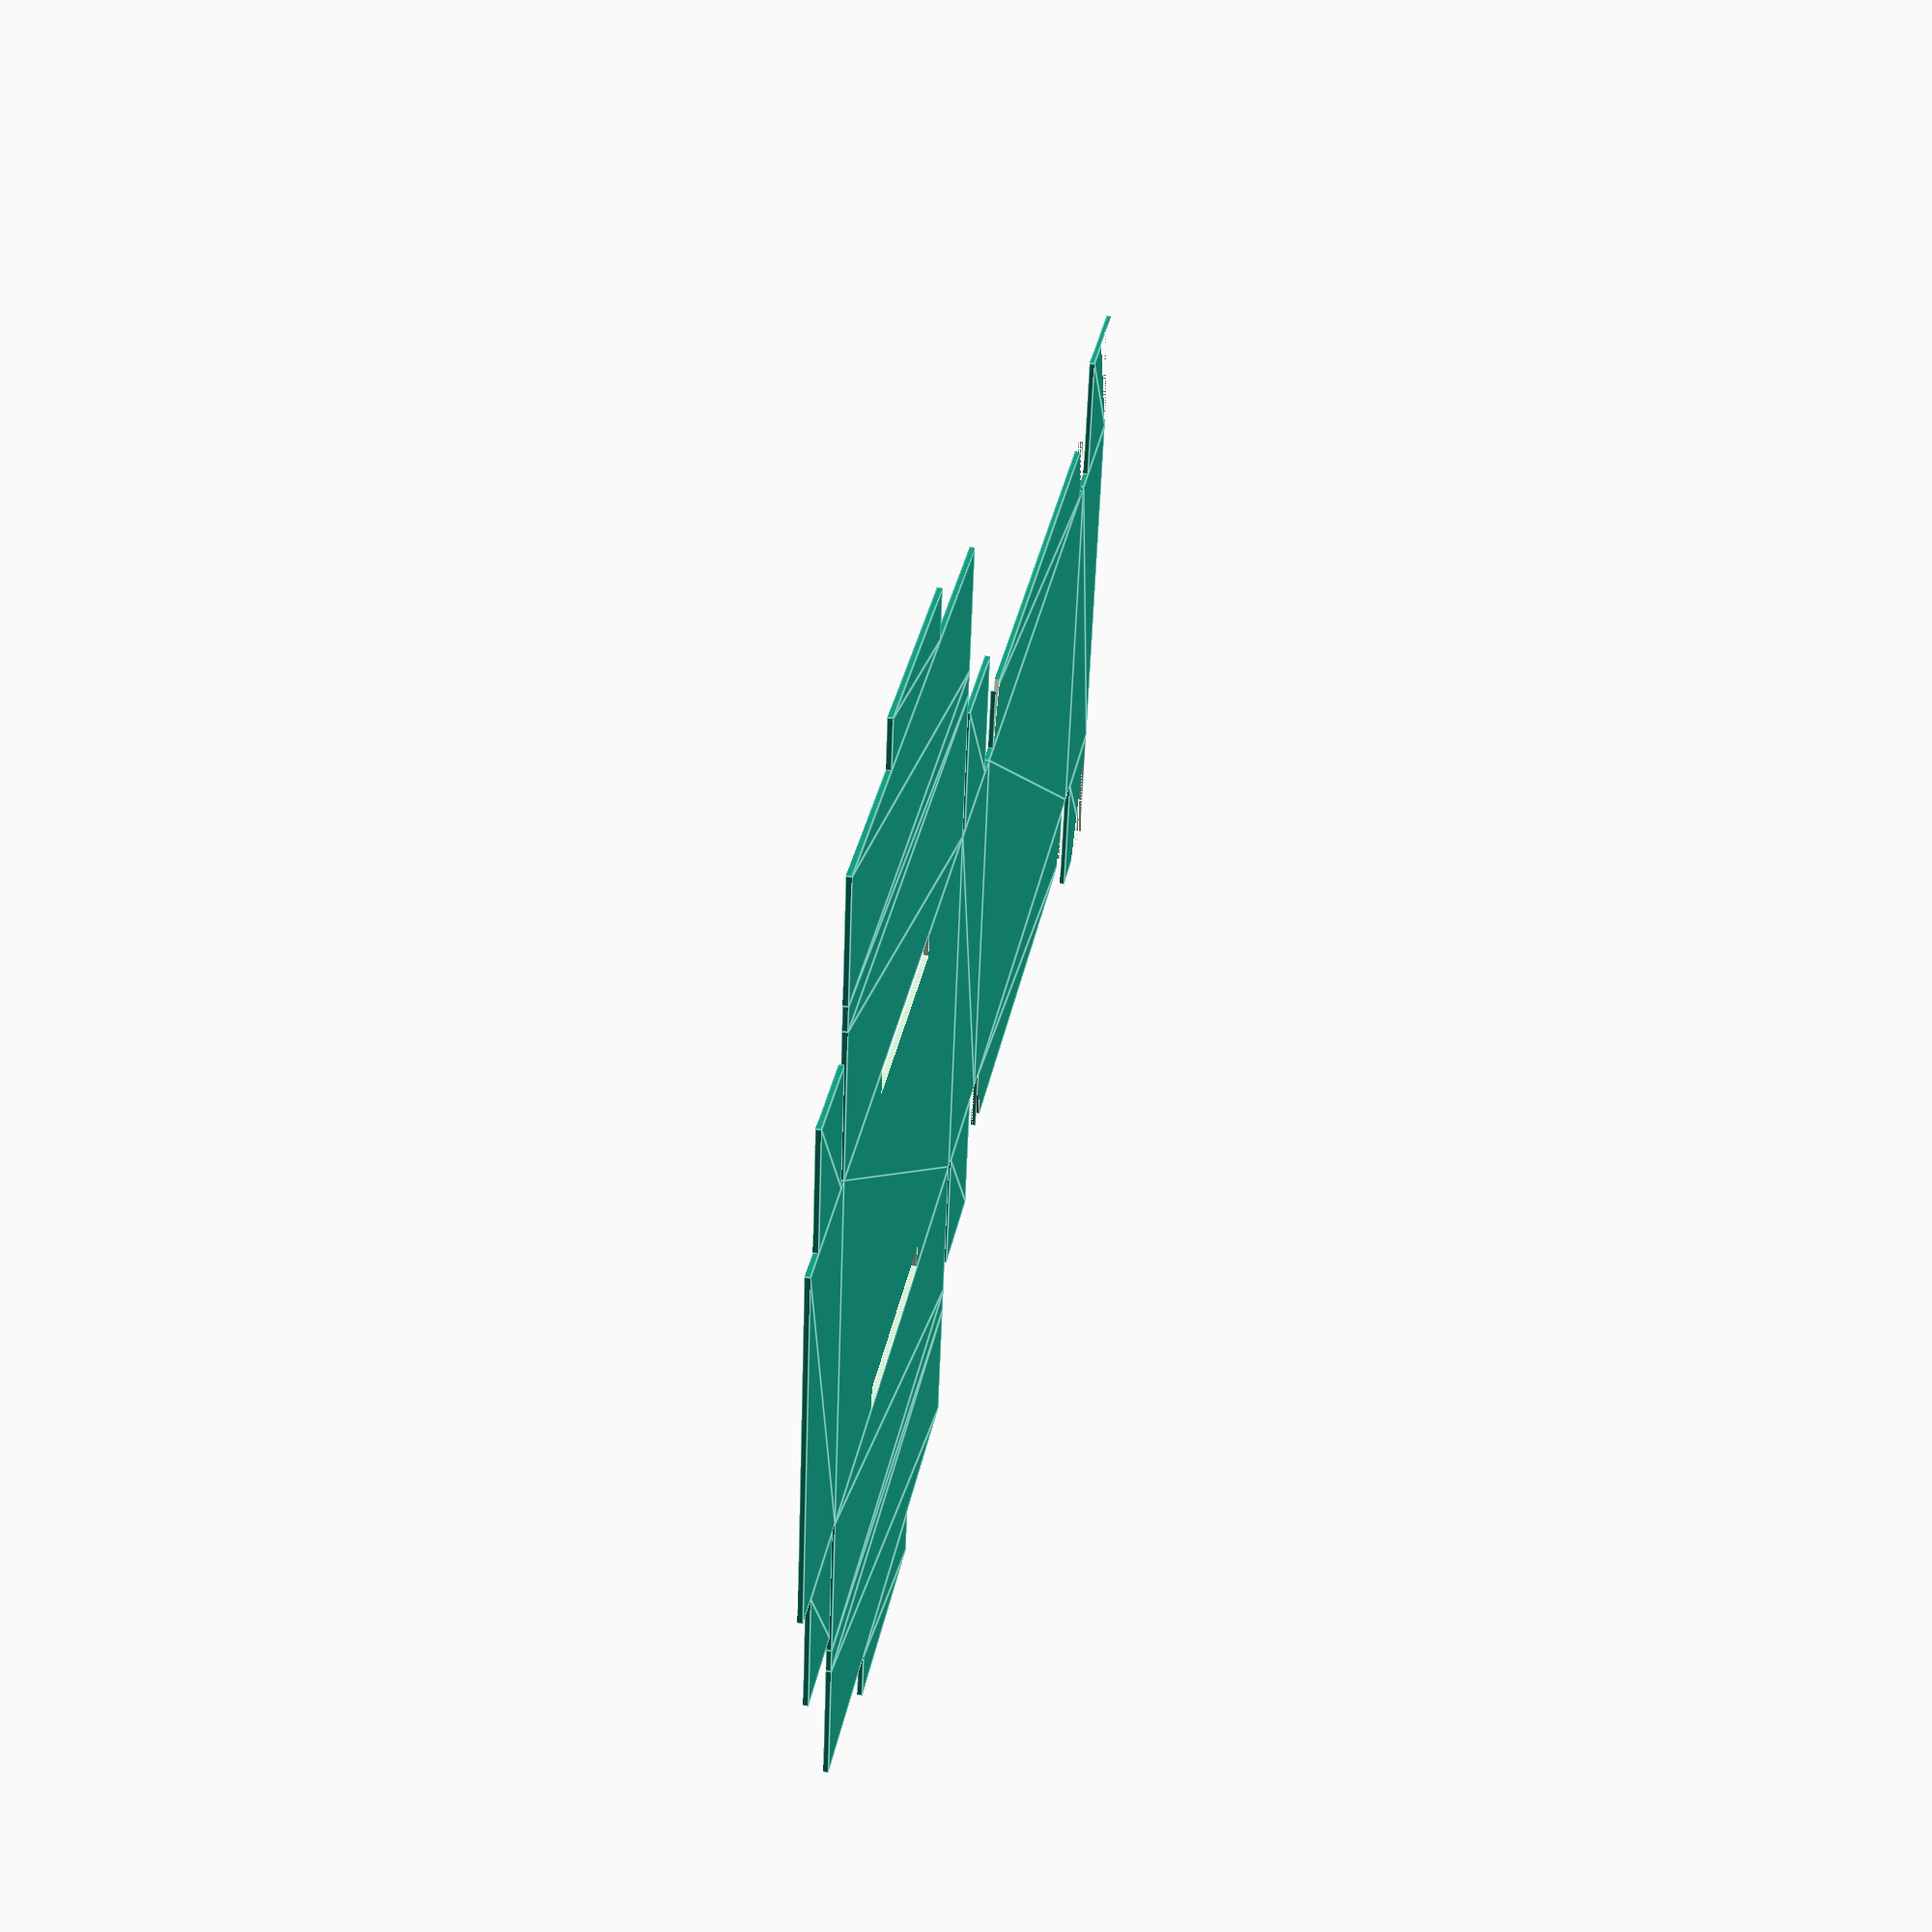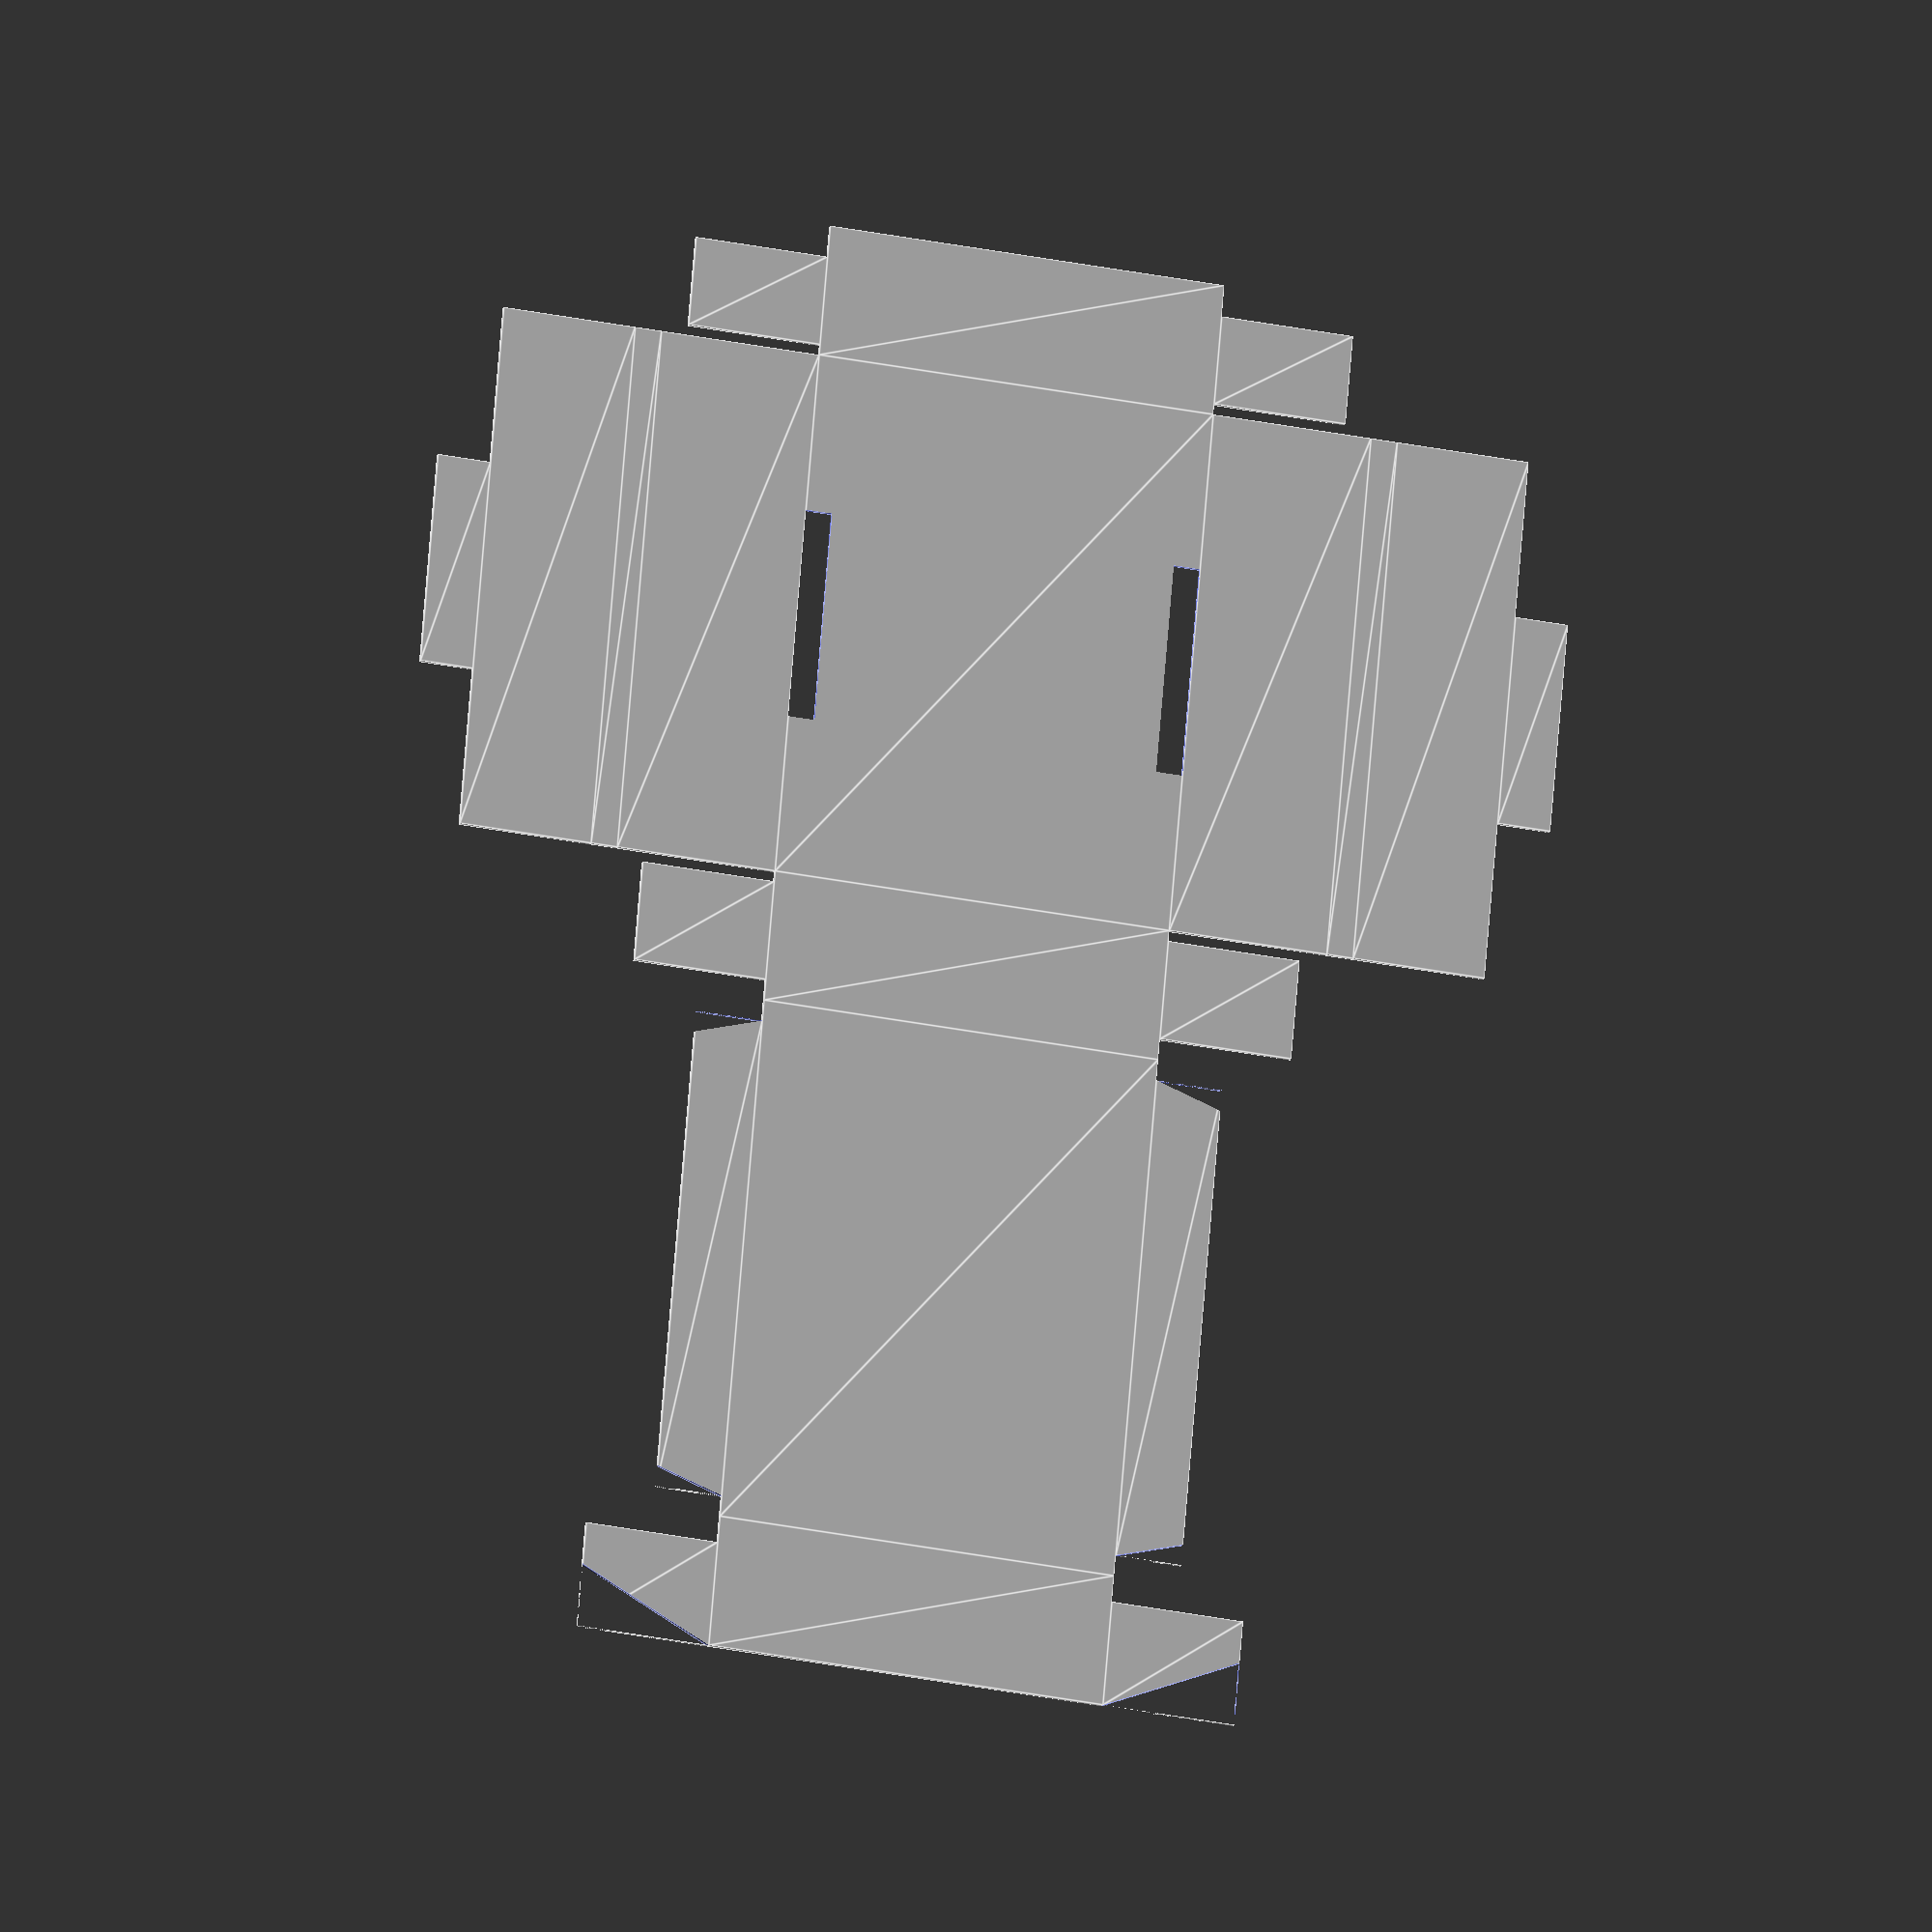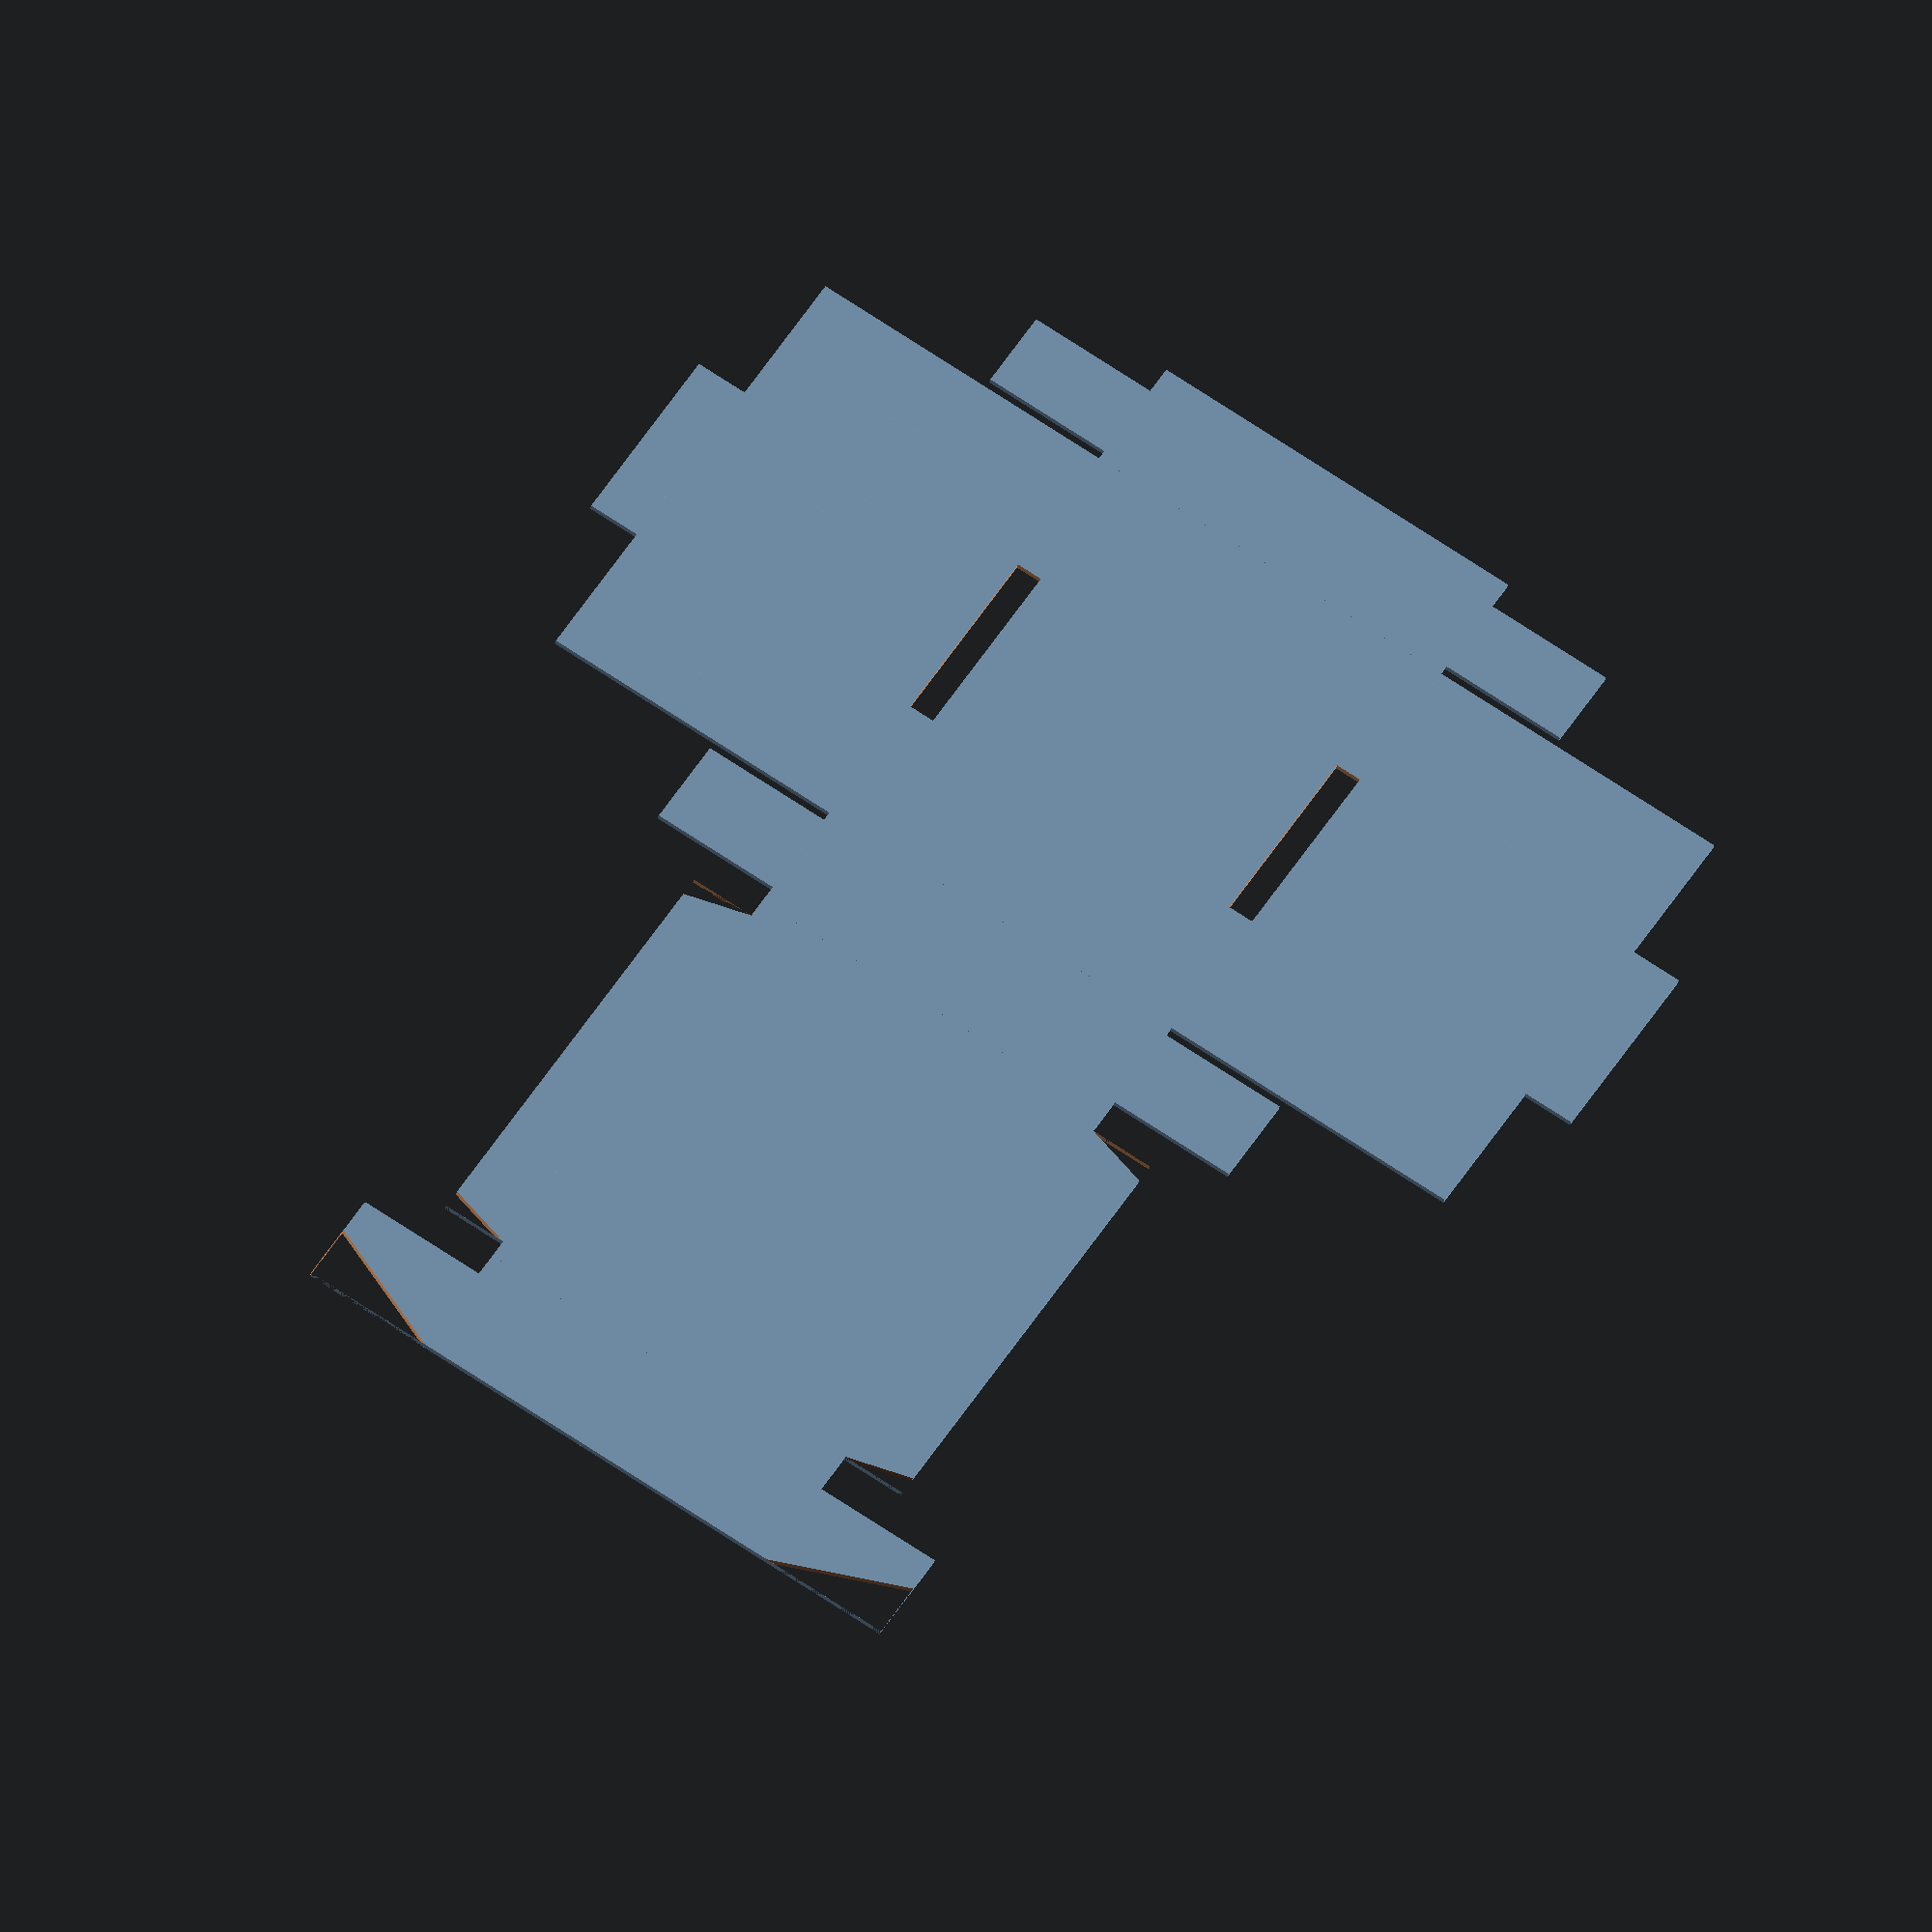
<openscad>
cavity_length=100;
cavity_width=75;
cavity_height=25;

bend_band=5;
slice=4;
smidge=30;

difference() {
union() {
    //1
translate([-cavity_height,0,0])
square([cavity_height,cavity_width],false);

//2
square([cavity_length,cavity_width],false);

//3
translate([cavity_length,0,0])
square([cavity_height,cavity_width],false);

//4
translate([cavity_length+cavity_height,0,0])
square([cavity_length,cavity_width],false);

//5
translate([2*cavity_length+cavity_height,0,0])
square([cavity_height,cavity_width],false);

//6
translate([cavity_length+cavity_height,cavity_width,0])
square([cavity_length,cavity_height+bend_band],false);

//7
translate([cavity_length+cavity_height,-(cavity_height+bend_band),0])
square([cavity_length,cavity_height+bend_band],false);

//6a
translate([cavity_length+cavity_height,cavity_width+cavity_height+bend_band,0])
square([cavity_length,bend_band],false);

//7a
translate([cavity_length+cavity_height,-(cavity_height+bend_band+bend_band),0])
square([cavity_length,bend_band],false);

//8
translate([cavity_length+cavity_height,cavity_width+cavity_height+bend_band+bend_band,0])
square([cavity_length,cavity_height],false);

//9
translate([cavity_length+cavity_height,-(cavity_height+bend_band+bend_band+cavity_height),0])
square([cavity_length,cavity_height],false);

//3A
translate([cavity_length+slice,cavity_width,0])
square([cavity_height-1.5*slice,cavity_height],false);

//5A
translate([2*cavity_length+cavity_height+.5*slice,cavity_width,0])
square([cavity_height-2*slice,cavity_height],false);

//3B
translate([cavity_length+slice,-cavity_height,0])
square([cavity_height-1.5*slice,cavity_height],false);

//5B
translate([2*cavity_length+cavity_height+.5*slice,-cavity_height,0])
square([cavity_height-2*slice,cavity_height],false);

//8A
translate([cavity_length+cavity_height+smidge,cavity_width+cavity_height+bend_band+bend_band+cavity_height,0])
square([cavity_length-2*smidge,bend_band*2],false);

//9A
translate([cavity_length+cavity_height+smidge,-(cavity_height+bend_band+bend_band+cavity_height+bend_band*2),0])
square([cavity_length-2*smidge,bend_band*2],false);


//2A
difference(){
translate([slice,cavity_width,0])
square([cavity_length-2*slice,cavity_height/2],false);

translate([slice,cavity_width,0])
polygon(points=[[0,0],[0,cavity_height],[2*slice,cavity_height],[0,0]]);
    
translate([cavity_length-slice,cavity_width,0])
polygon(points=[[0,0],[0,cavity_height],[-2*slice,cavity_height],[0,0]]);
}




//2B
difference() {
translate([slice,-cavity_height/2,0])
square([cavity_length-2*slice,cavity_height/2],false);

translate([slice,0,0])
polygon(points=[[0,0],[0,-cavity_height],[2*slice,-cavity_height],[0,0]]);
    
translate([cavity_length-slice,0,0])
polygon(points=[[0,0],[0,-cavity_height],[-2*slice,-cavity_height],[0,0]]);
    
}

//1A
difference() {
translate([-cavity_height,cavity_width,0])
square([cavity_height*.8,cavity_height],false);
    
    translate([-cavity_height,cavity_width,0])
polygon(points=[[0,0],[0,cavity_height],[slice*3,cavity_height],[0,0]]);
}

//1B
difference() {
translate([-cavity_height,-cavity_height,0])
square([cavity_height*.8,cavity_height],false);

translate([-cavity_height,-cavity_height,0])
polygon(points=[[0,0],[0,cavity_height],[slice*3,0],[0,0]]);
    
}
}


union() {
//6B
translate([cavity_length+cavity_height+smidge,cavity_width-bend_band,0])
square([cavity_length-2*smidge,bend_band],false);

//7B
translate([cavity_length+cavity_height+smidge,0,0])
square([cavity_length-2*smidge,bend_band],false);

}


}


</openscad>
<views>
elev=313.4 azim=190.5 roll=281.2 proj=p view=edges
elev=16.3 azim=274.8 roll=346.3 proj=o view=edges
elev=33.8 azim=300.6 roll=347.3 proj=o view=wireframe
</views>
